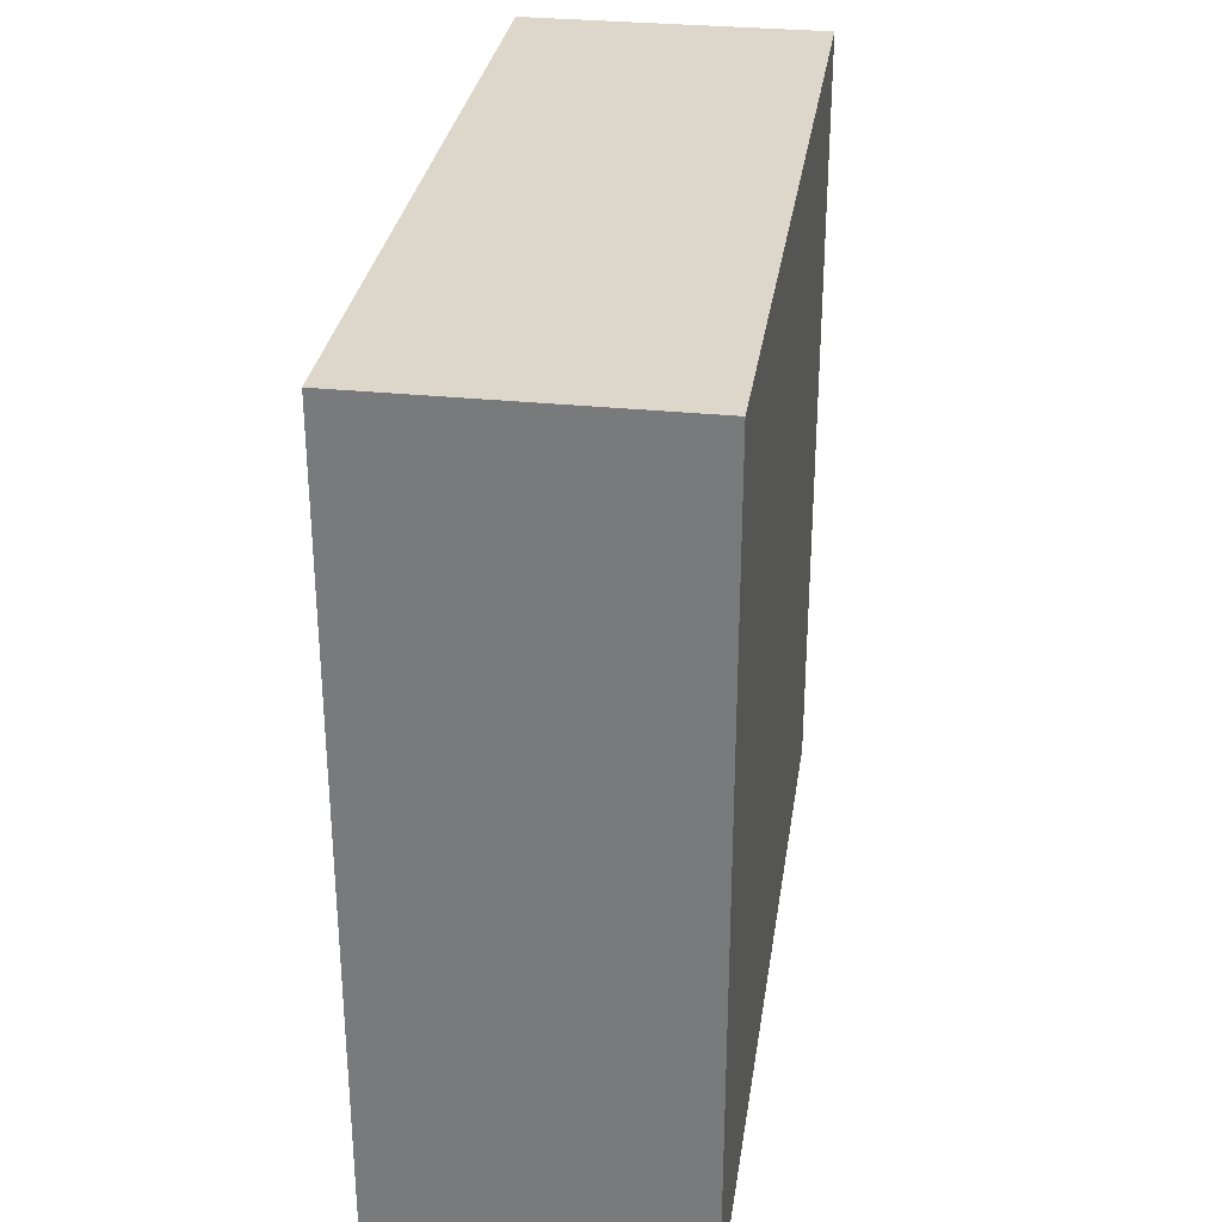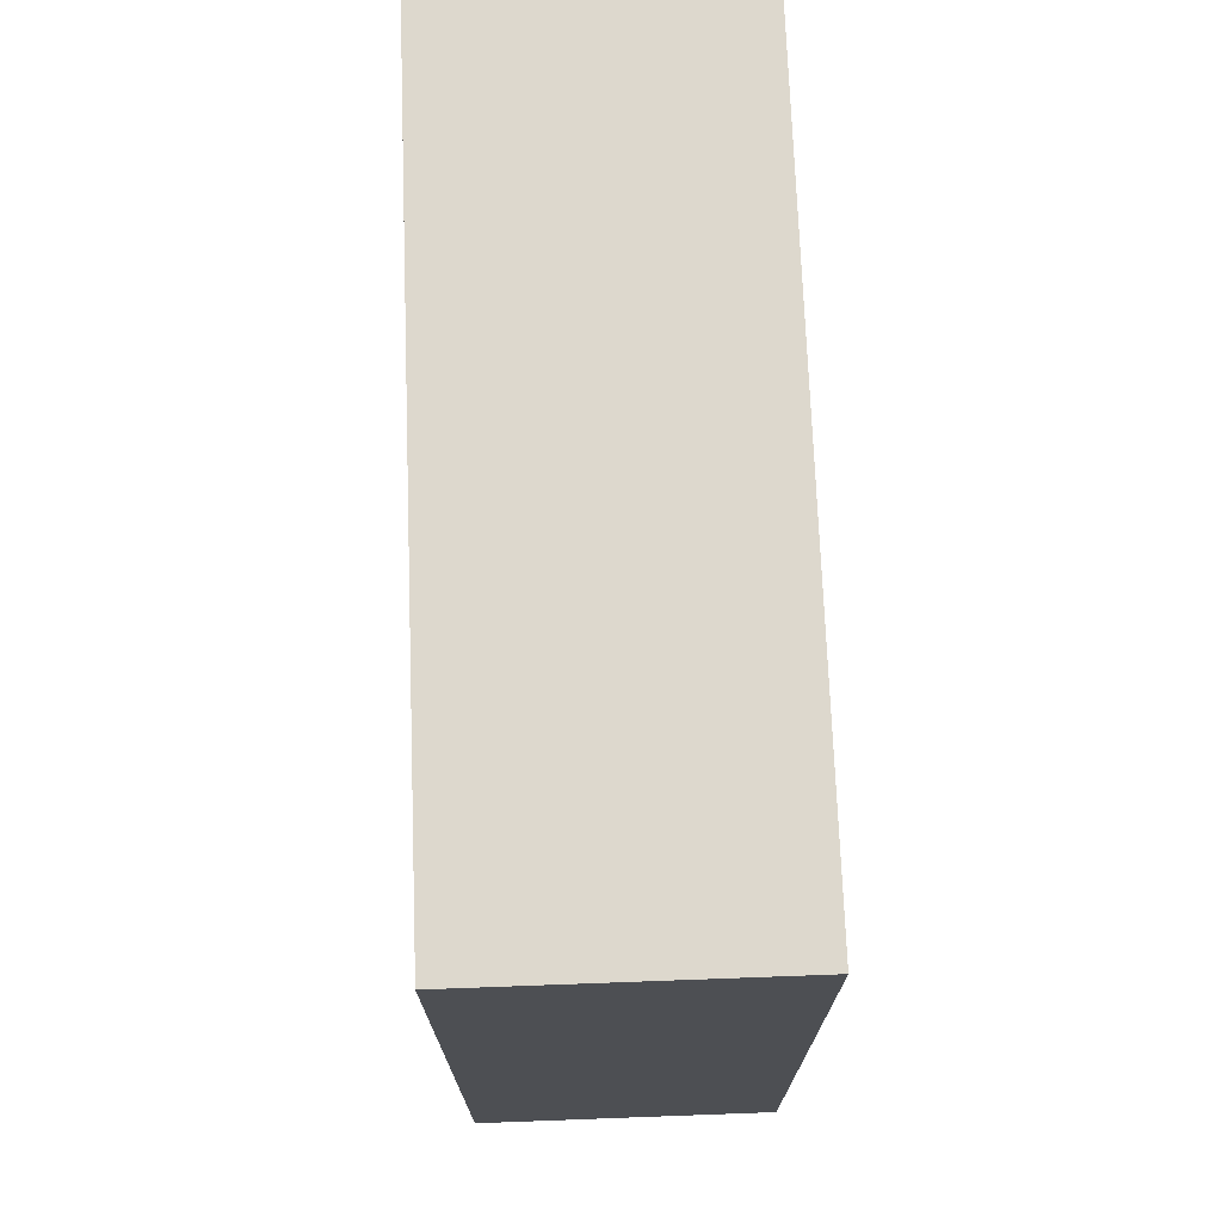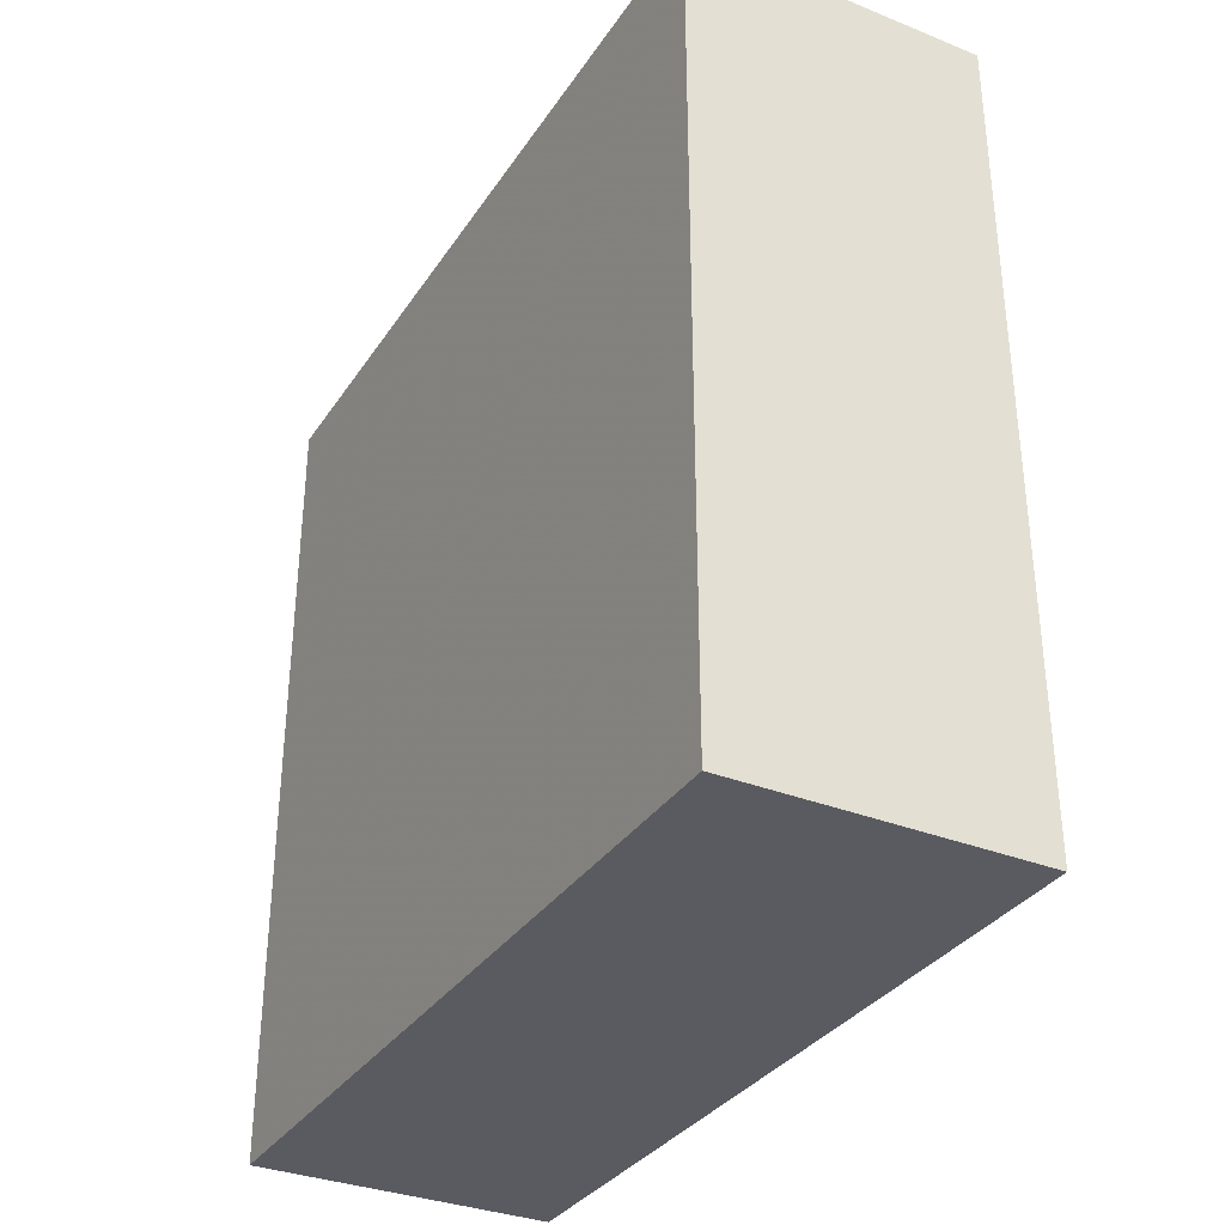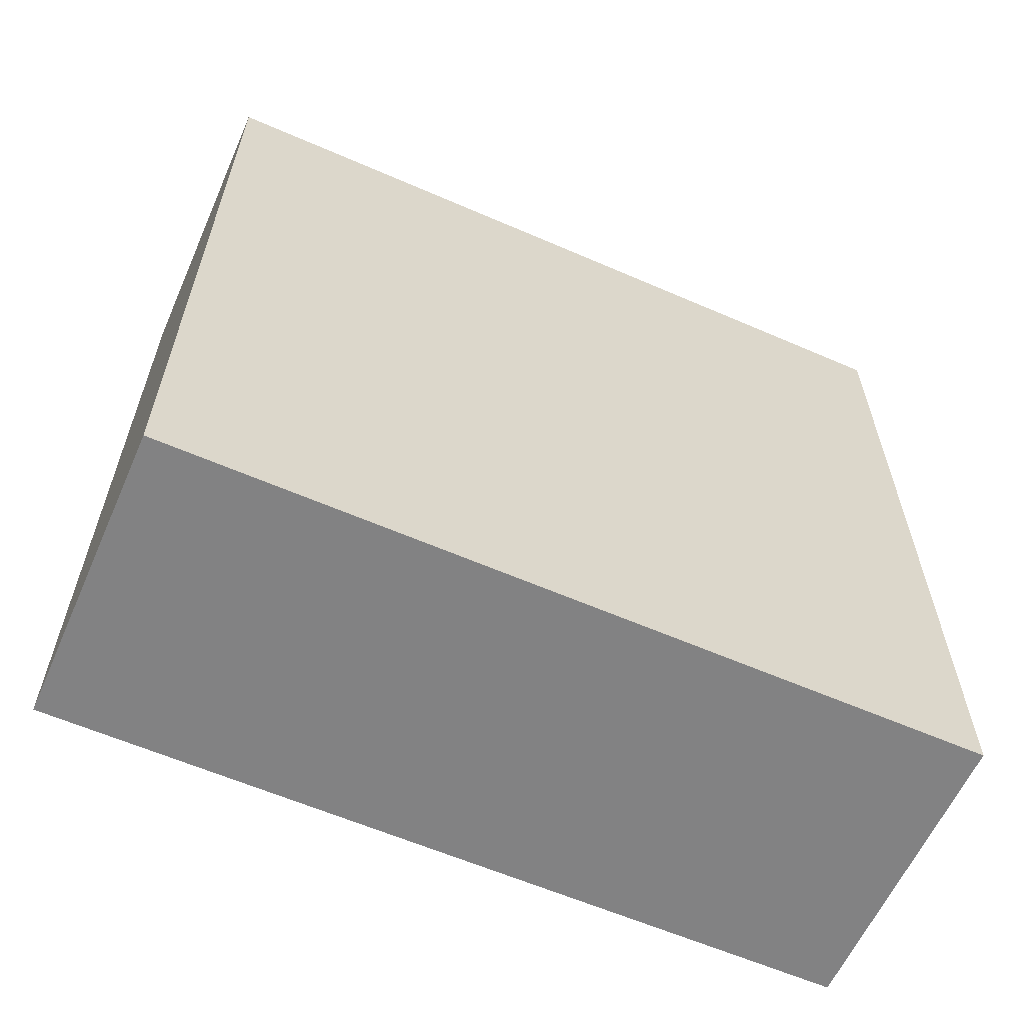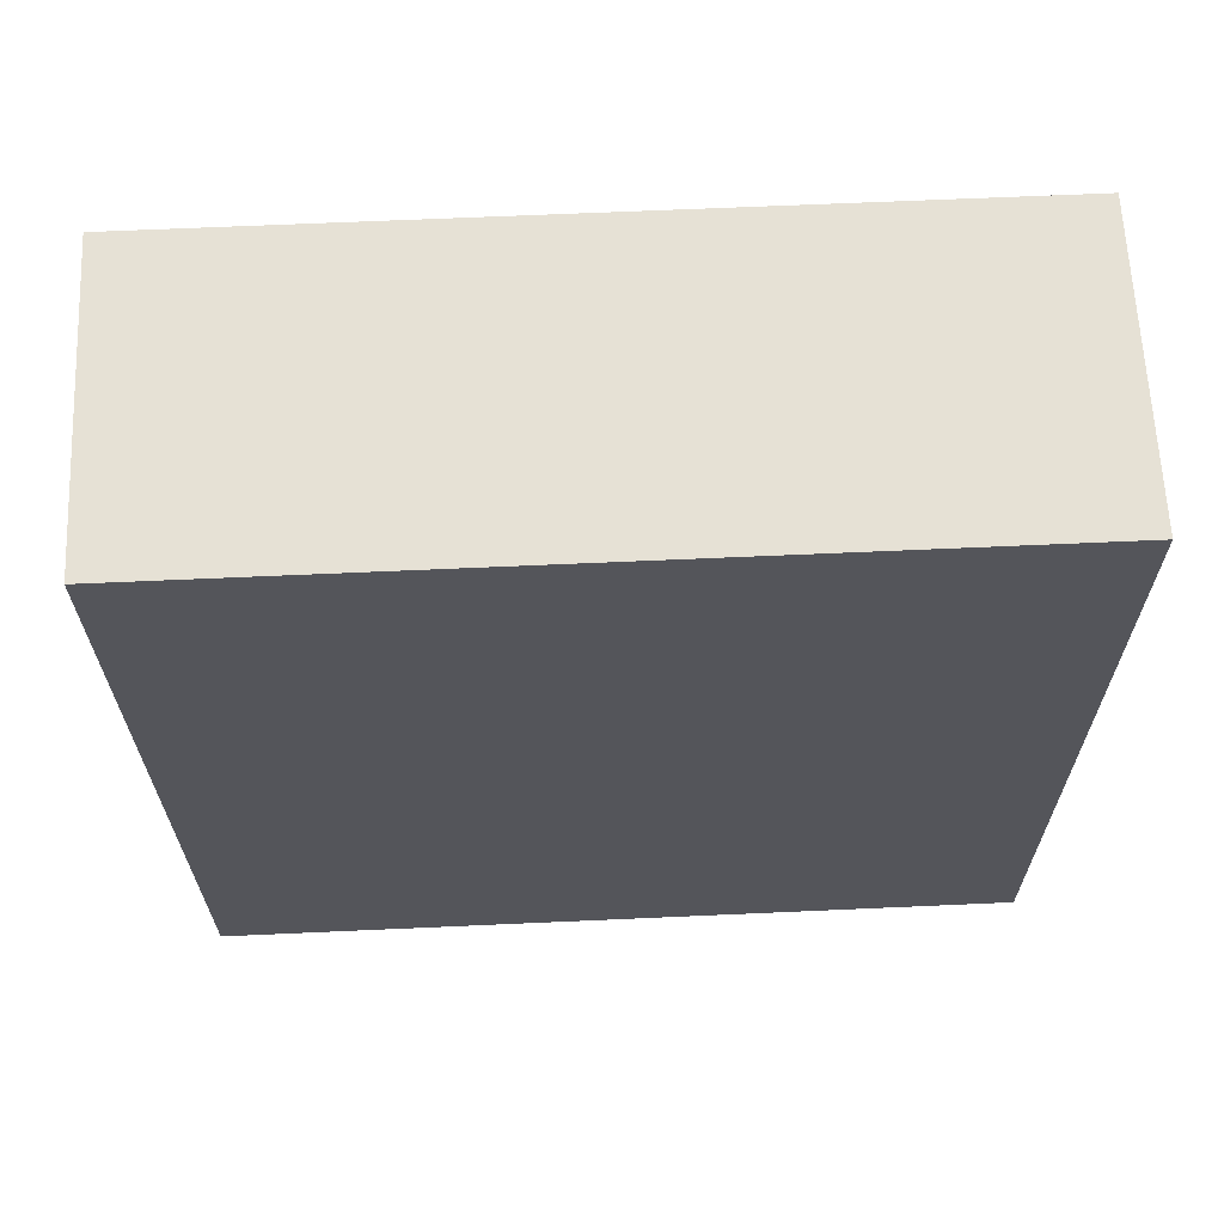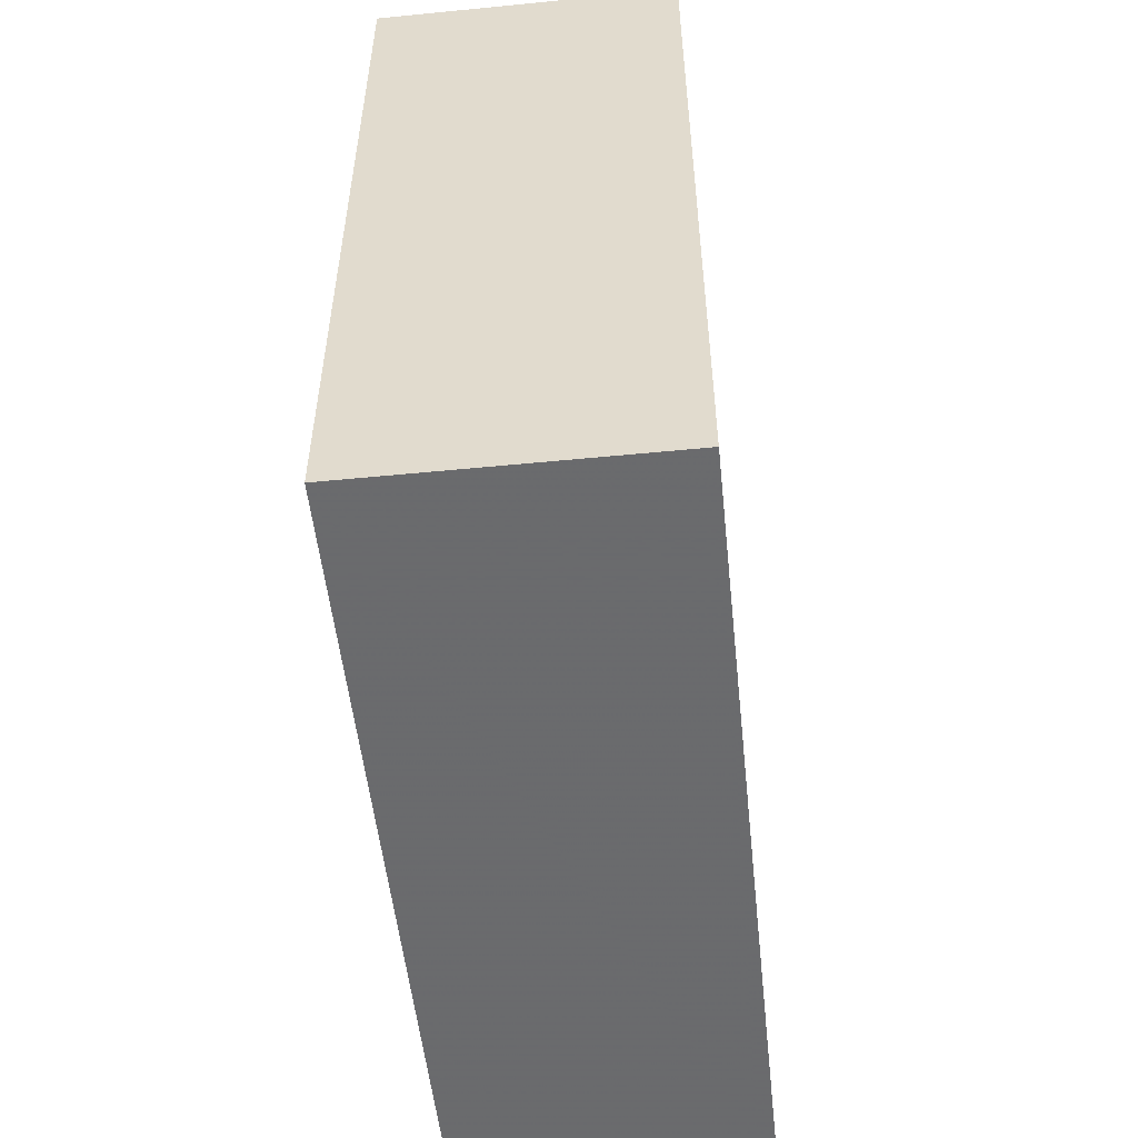
<metadata>
{"format":"obj","ext":"obj","renderer":"f3d","projection":"perspective","resolution":1024,"background":"white","views":[{"elev":30.6,"azim":8.4,"up":"+Y"},{"elev":72.3,"azim":177.9,"up":"+Z"},{"elev":-33.5,"azim":-28.6,"up":"+Z"},{"elev":-60.9,"azim":66.1,"up":"+Z"},{"elev":64.8,"azim":-92.6,"up":"+Z"},{"elev":-53.2,"azim":6.0,"up":"+Z"}]}
</metadata>
<code>
o 27973
v 2242 1900 7.843
v 2242 1900 7.843
v 2242 1900 7.681
v 2242 1900 7.843
v 2242 1900 7.681
v 2242 1901 7.843
v 2242 1901 7.681
v 2242 1900 7.843
v 2242 1901 7.843
v 2242 1901 7.843
v 2242 1901 7.681
v 2242 1901 7.681
v 2242 1900 7.681
v 2242 1900 7.681
v 2242 1901 7.681
v 2242 1900 7.681
v 2242 1901 7.681
v 2242 1901 7.843
v 2242 1901 7.843
v 2242 1900 7.843
v 2242 1901 7.843
v 2242 1900 7.843
v 2242 1901 7.681
v 2242 1901 7.843
v 2242 1900 7.843
v 2242 1900 7.681
f 1 2 3
f 3 4 5
f 2 6 7
f 8 7 5
f 9 7 10
f 11 12 9
f 13 14 15
f 15 16 17
f 18 19 20
f 20 21 22
f 20 23 24
f 25 26 23

</code>
